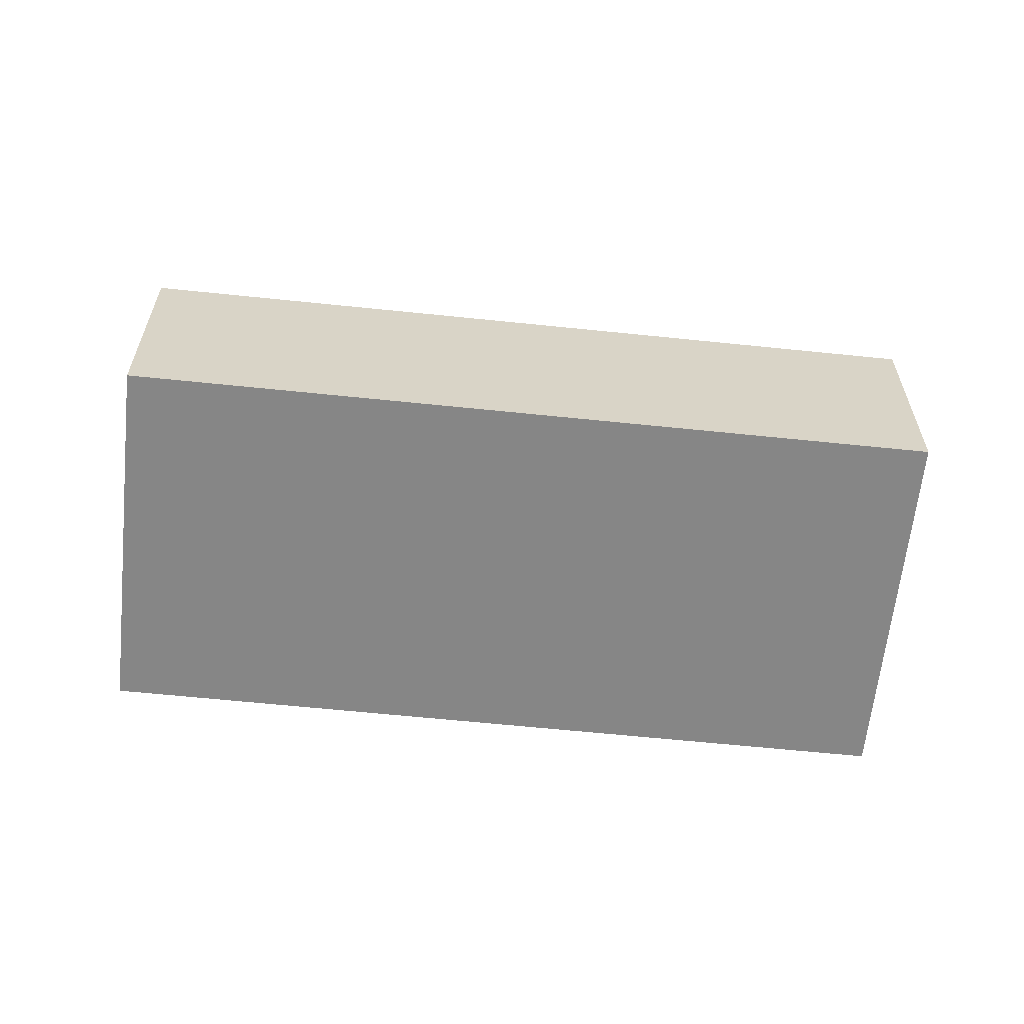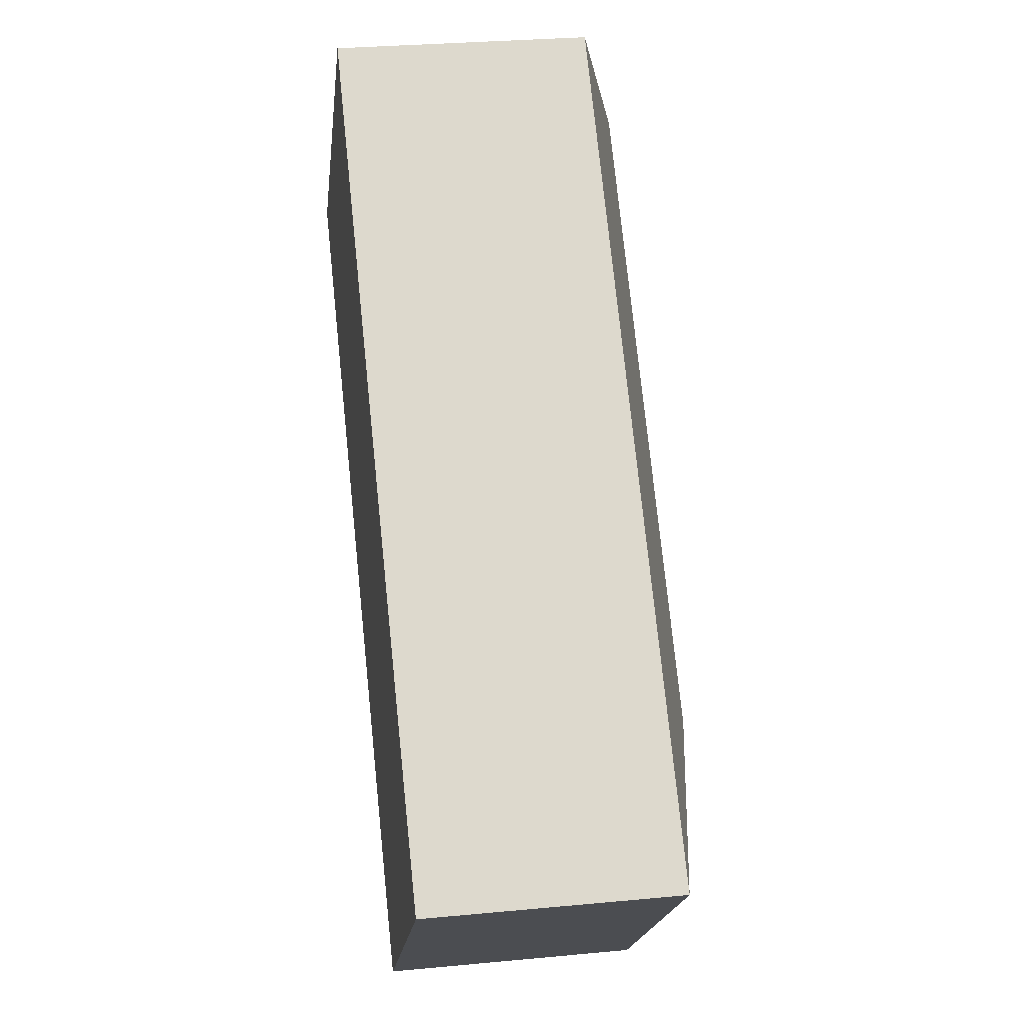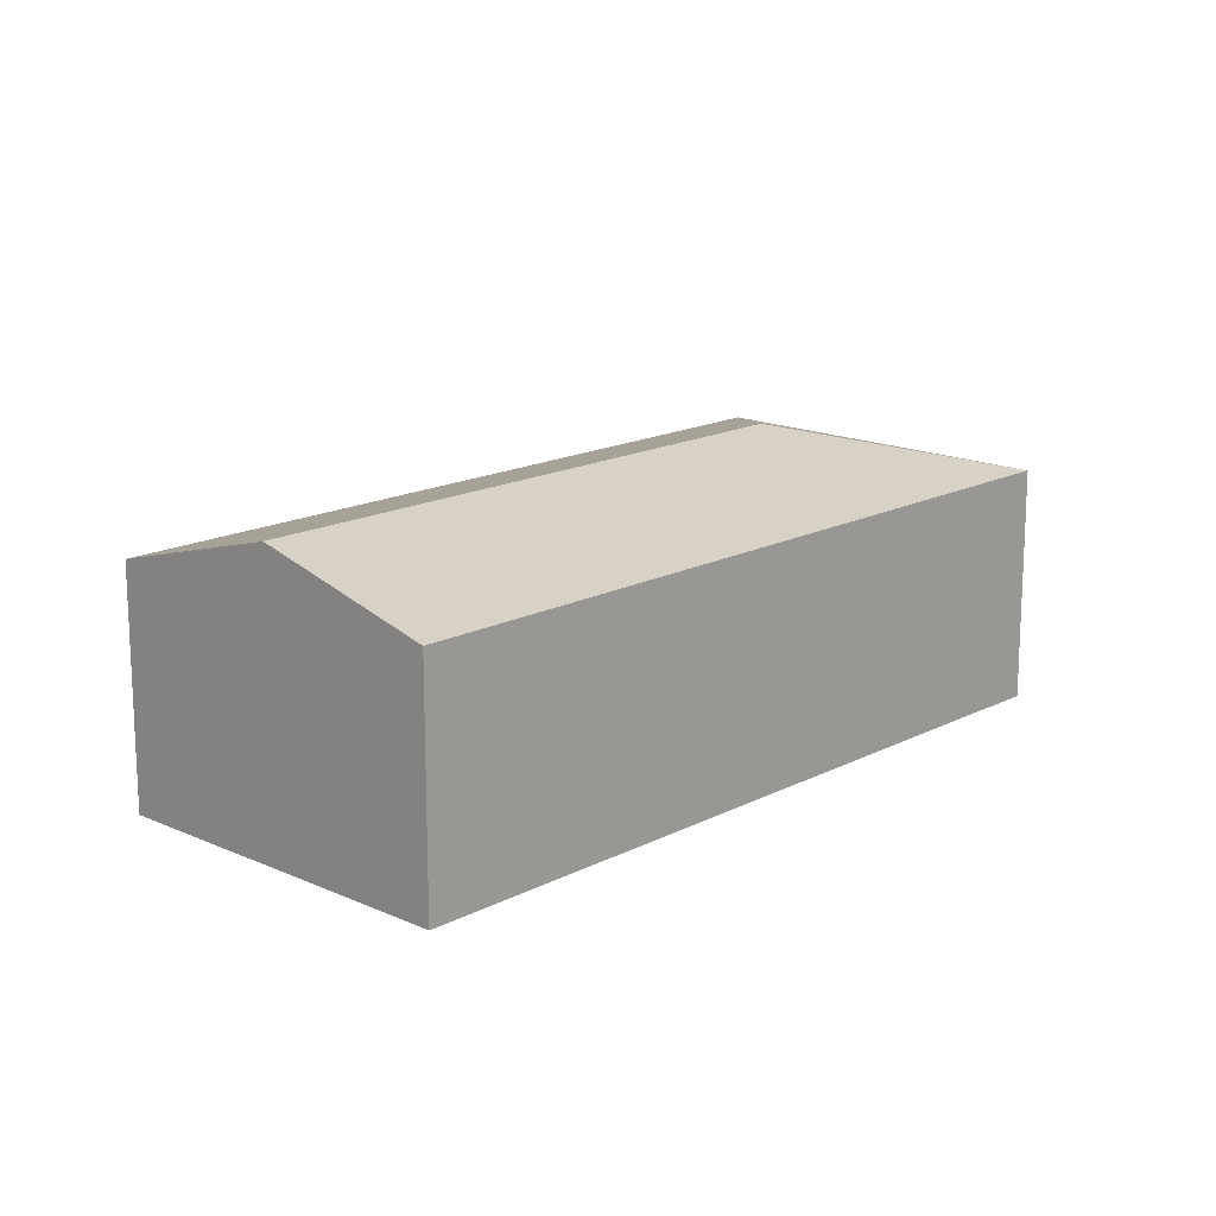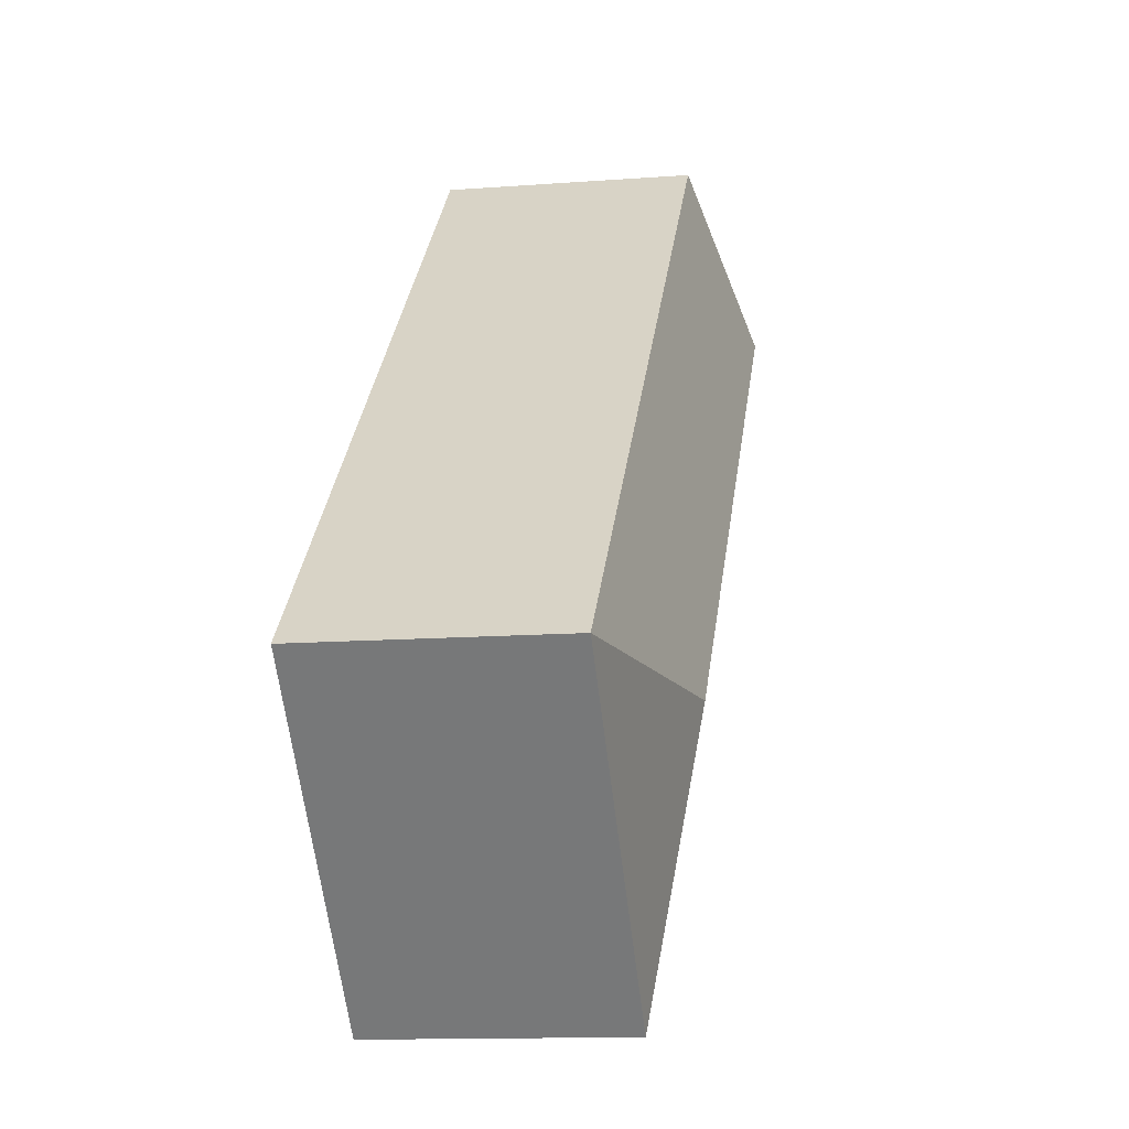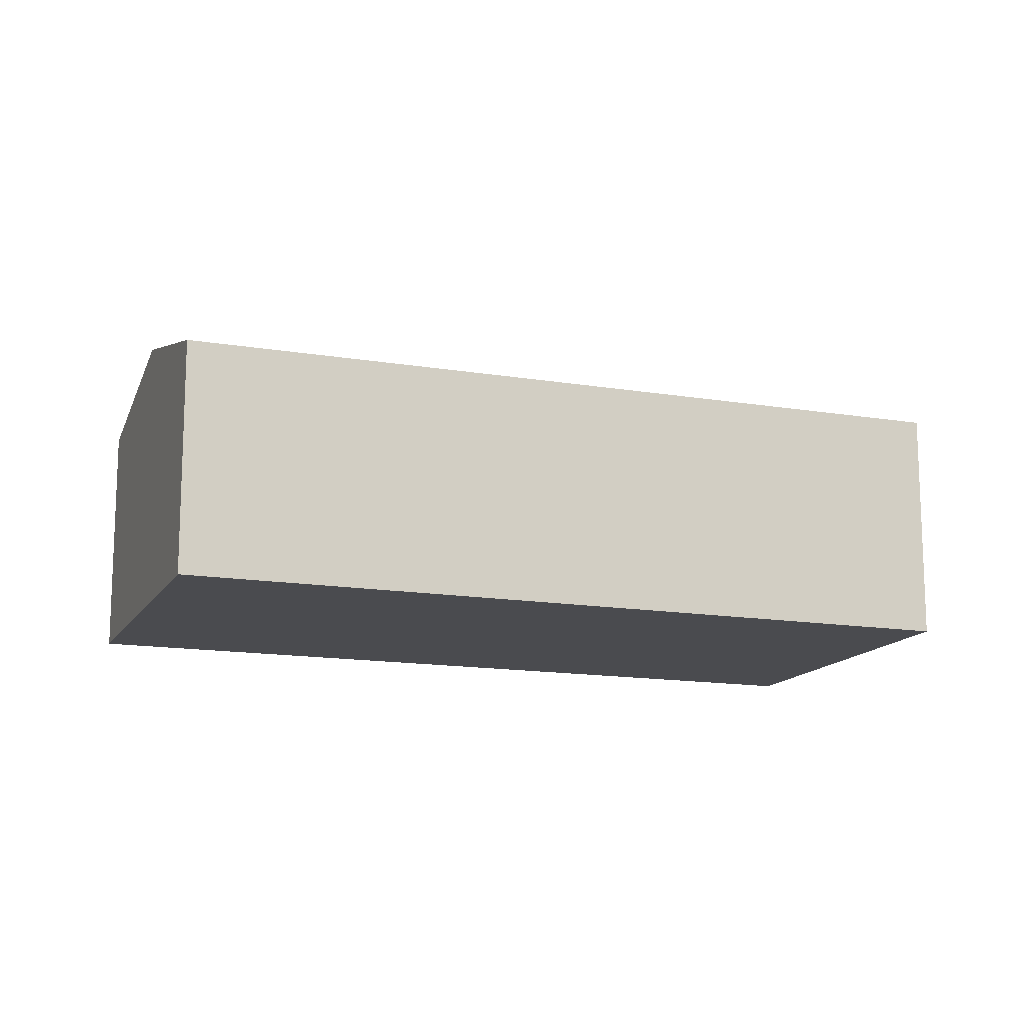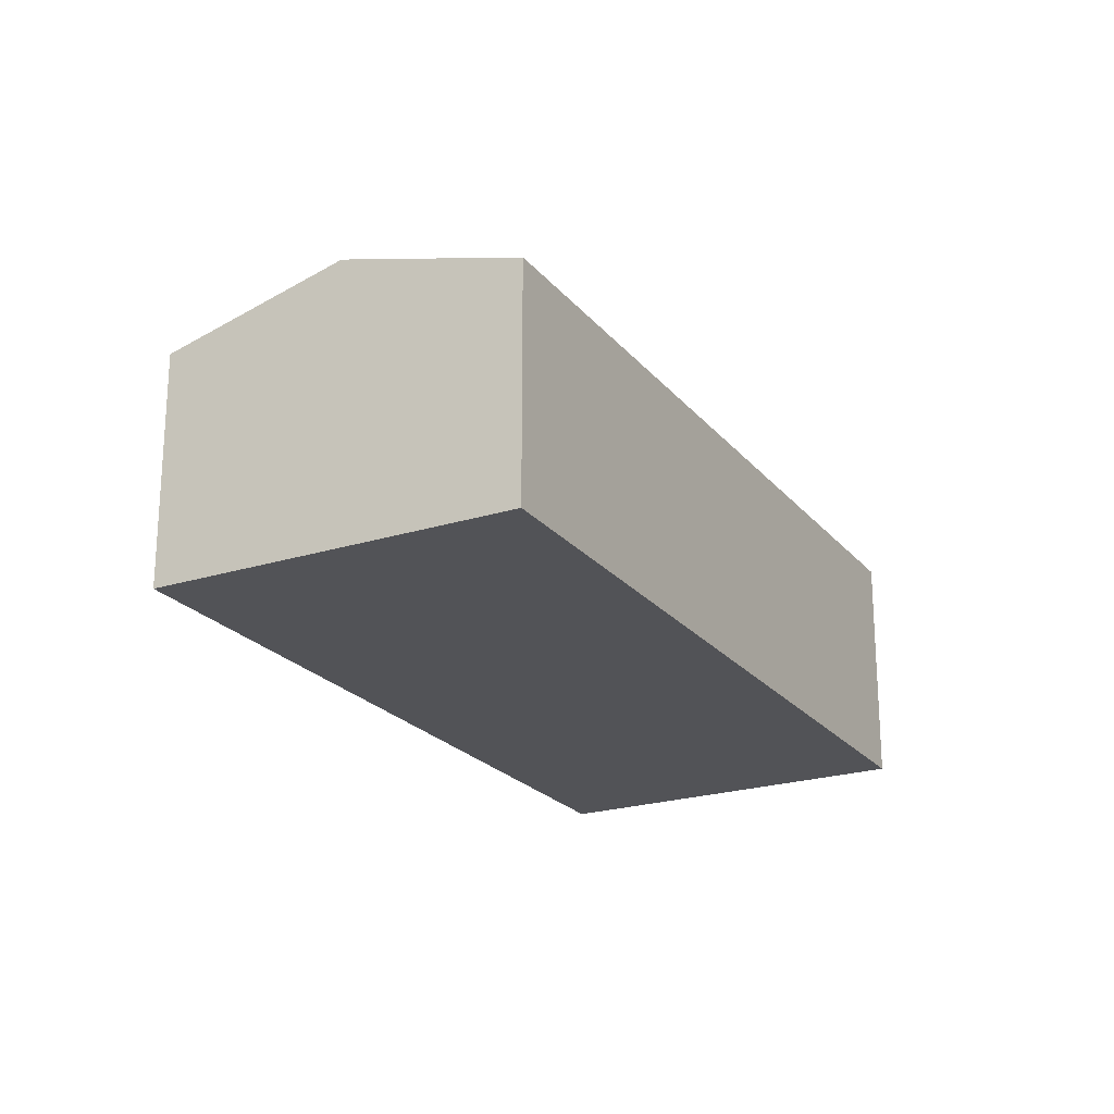
<metadata>
{"format":"obj","ext":"obj","renderer":"f3d","projection":"perspective","resolution":1024,"background":"white","views":[{"elev":-62.2,"azim":-142.0,"up":"+Y"},{"elev":29.0,"azim":81.9,"up":"+Z"},{"elev":16.1,"azim":-2.9,"up":"+Y"},{"elev":-12.8,"azim":99.9,"up":"+Z"},{"elev":-14.3,"azim":23.8,"up":"+Y"},{"elev":-22.5,"azim":-17.5,"up":"+Y"}]}
</metadata>
<code>
v  4.215 2.057 -2.181
v  6.14 1.701 -2.148
v  4.248 1.701 -4.106
v  1.892 1.701 1.958
v  0.946 2.057 0.979
v  0 1.701 1.042e-16
v  0 0 0
v  0.946 -5.995e-17 0.979
v  1.892 -1.199e-16 1.958
v  6.14 1.315e-16 -2.148
v  4.248 2.514e-16 -4.106
g defaultobject
f 1 2 3
f 1 4 2
f 4 1 5
f 6 1 3
f 1 6 5
f 7 5 6
f 5 7 4
f 4 7 8
f 4 8 9
f 9 2 4
f 2 9 10
f 10 3 2
f 3 10 11
f 11 6 3
f 6 11 7
f 8 10 9
f 10 8 7
f 10 7 11

</code>
